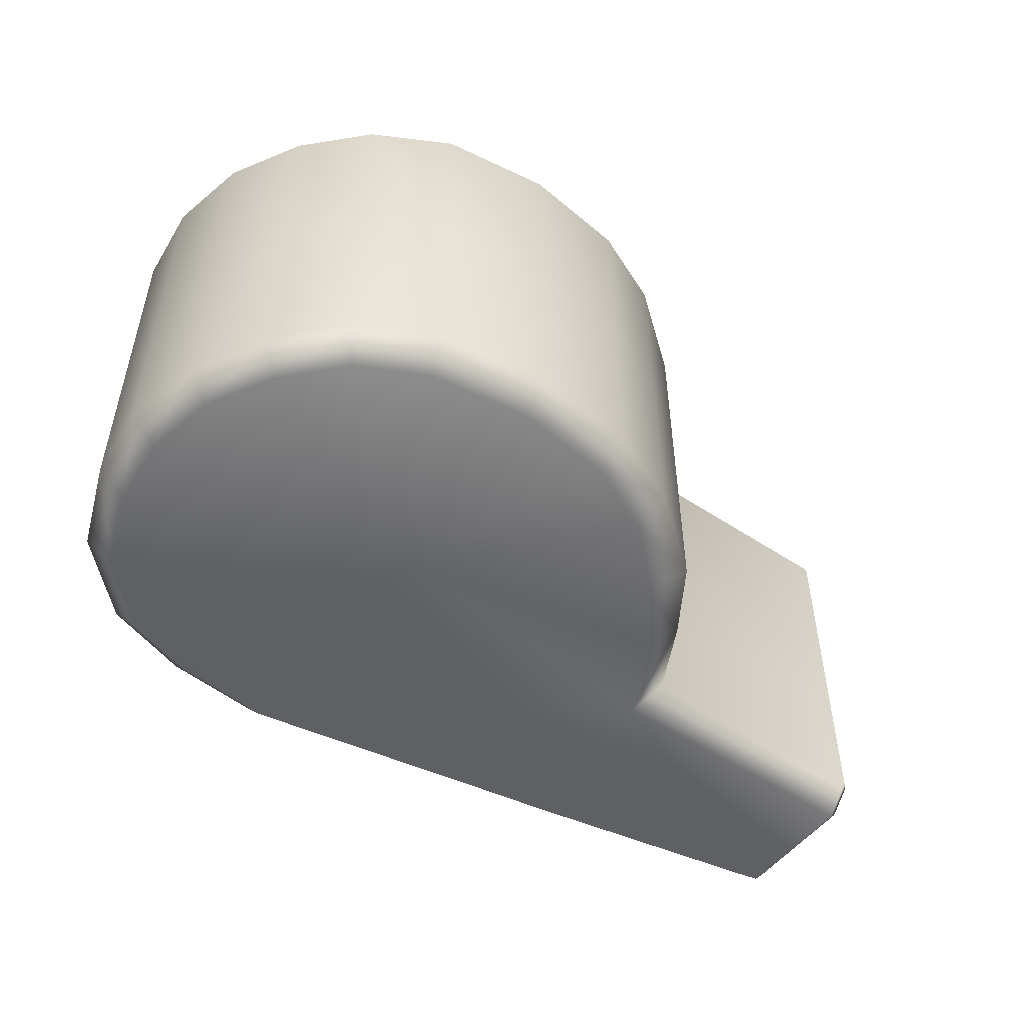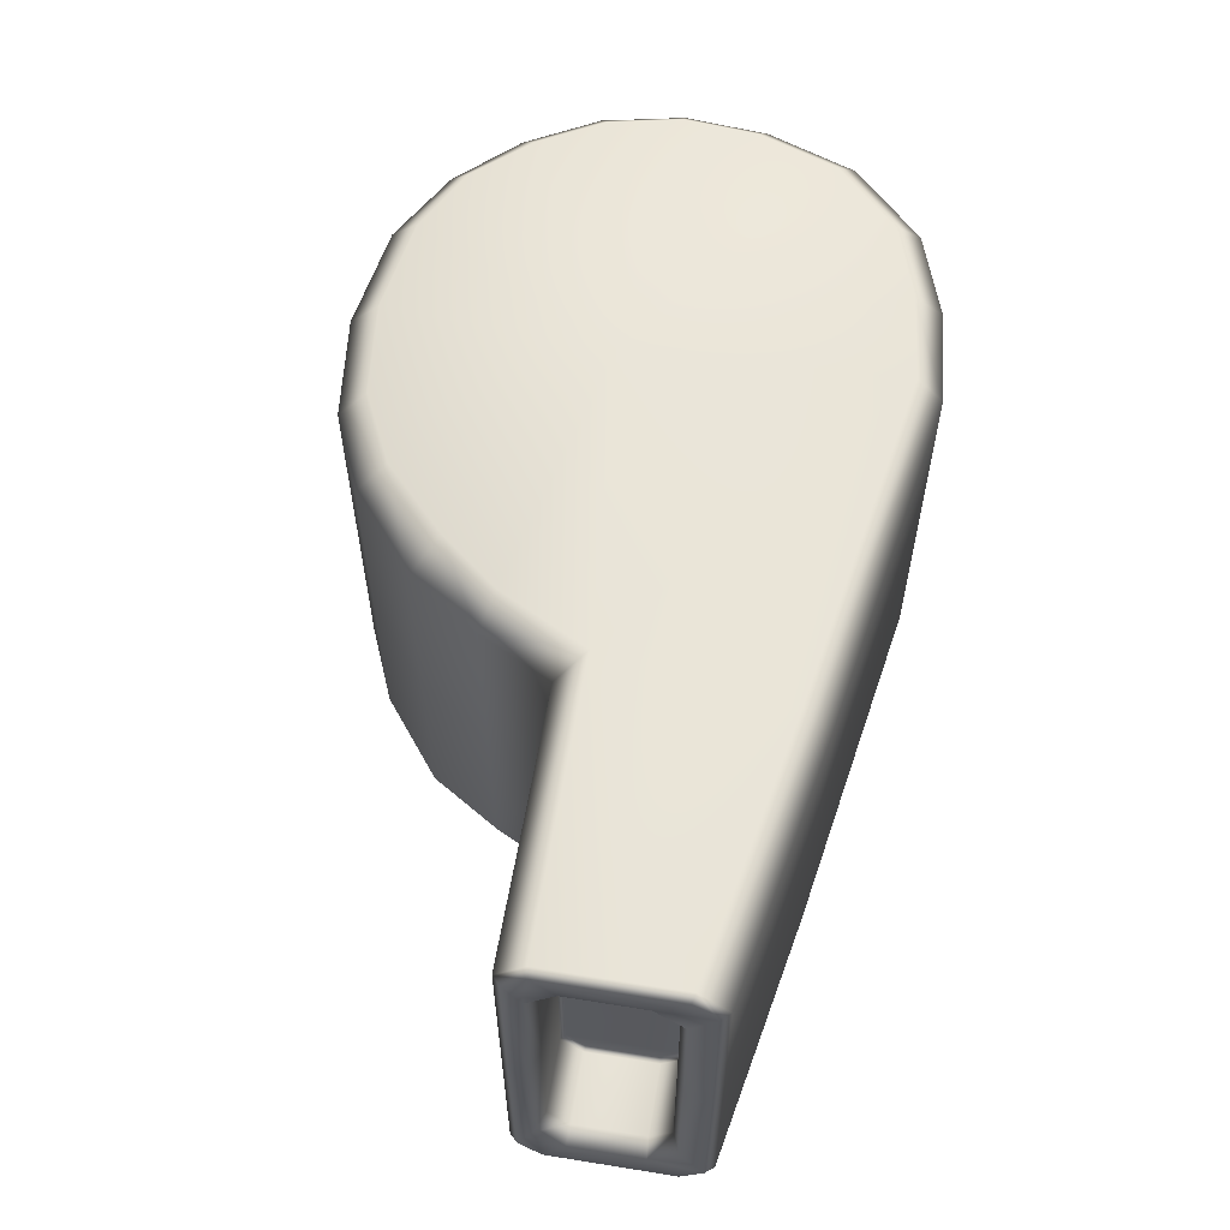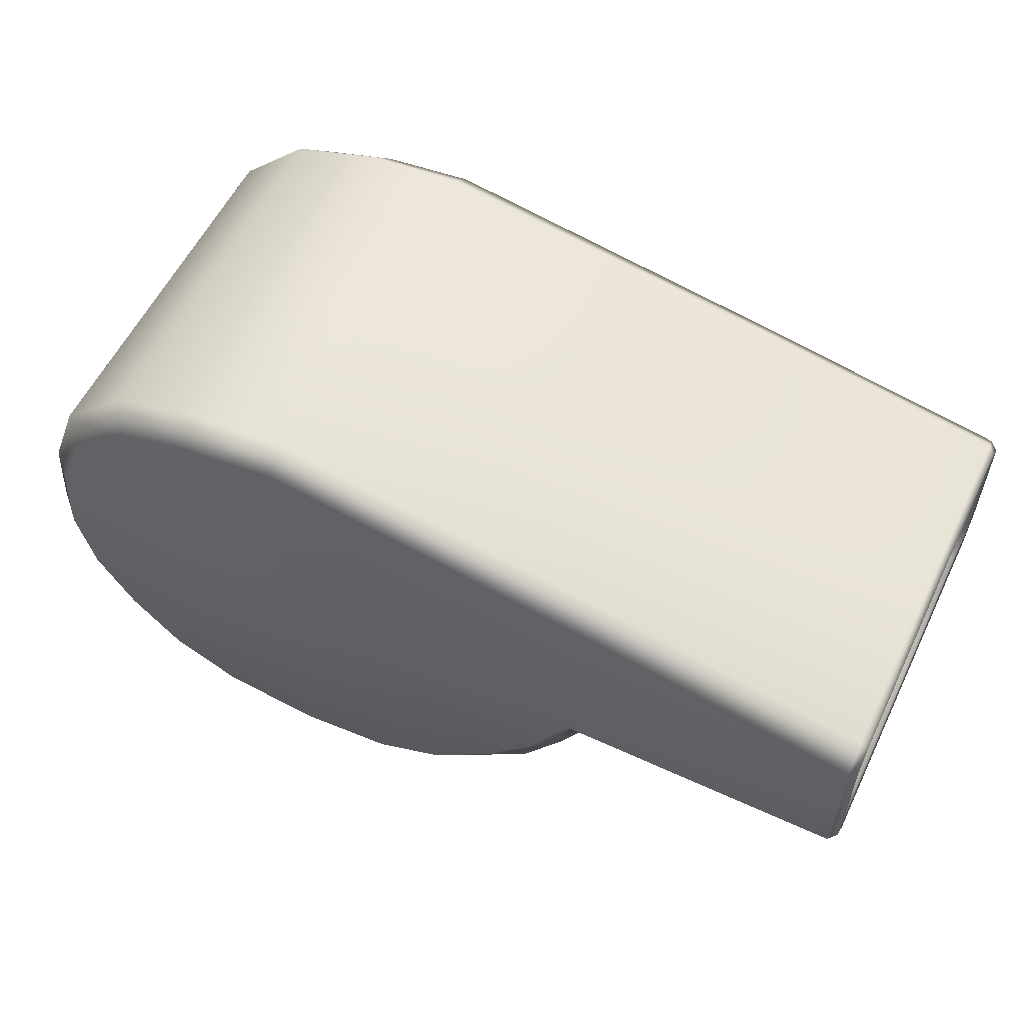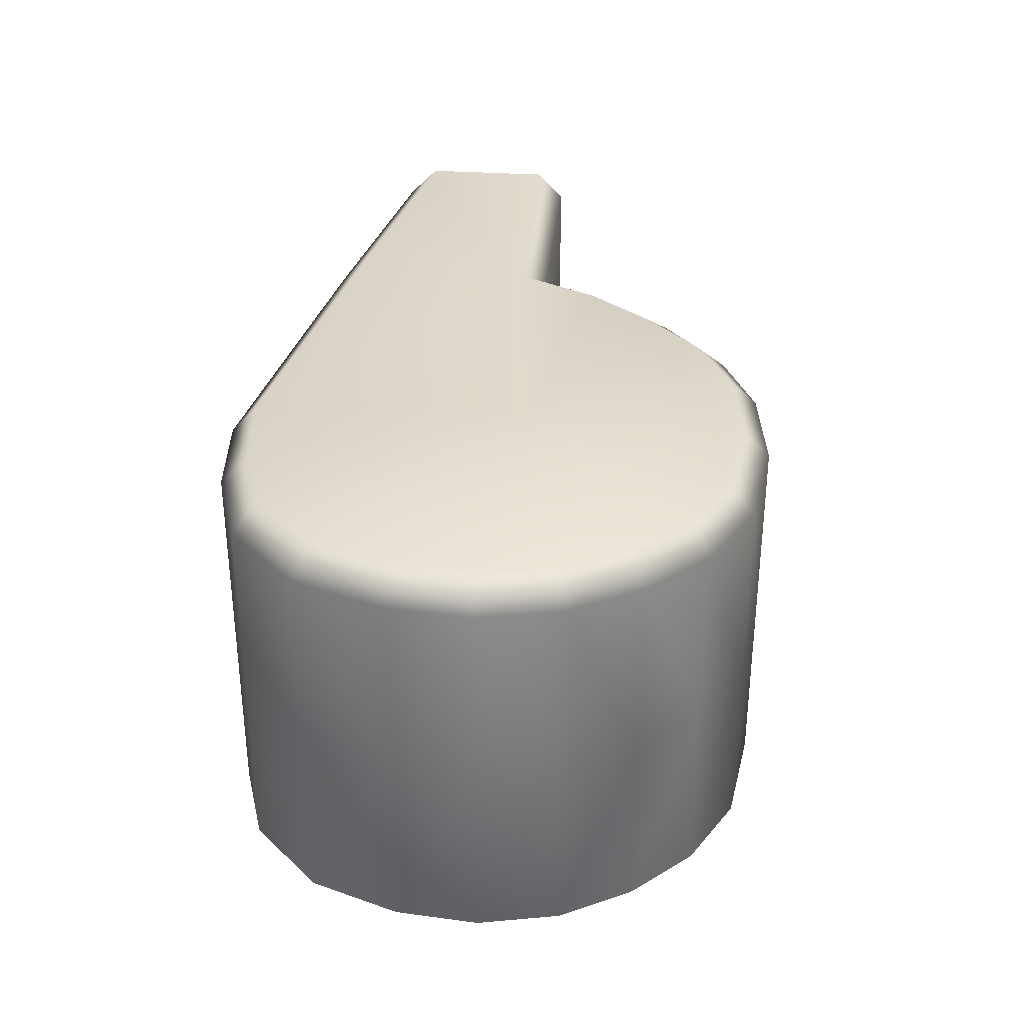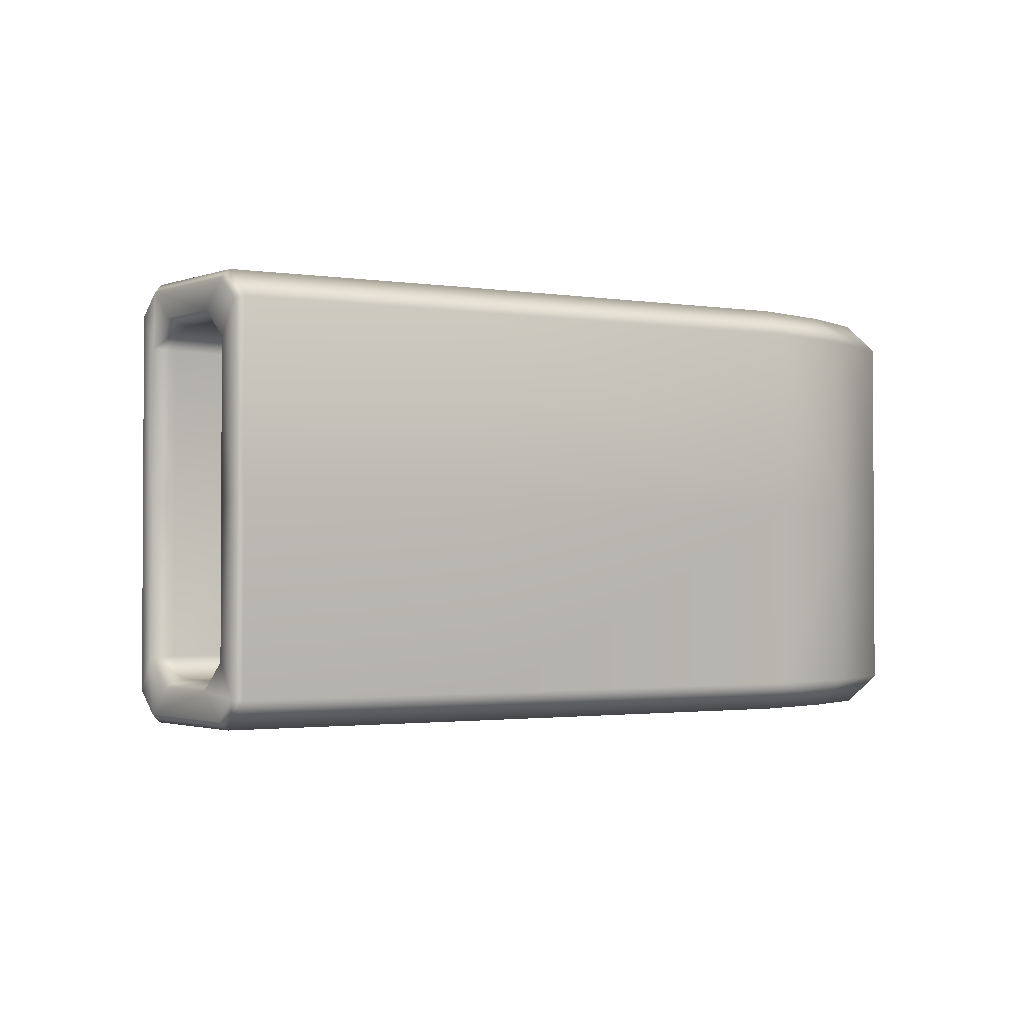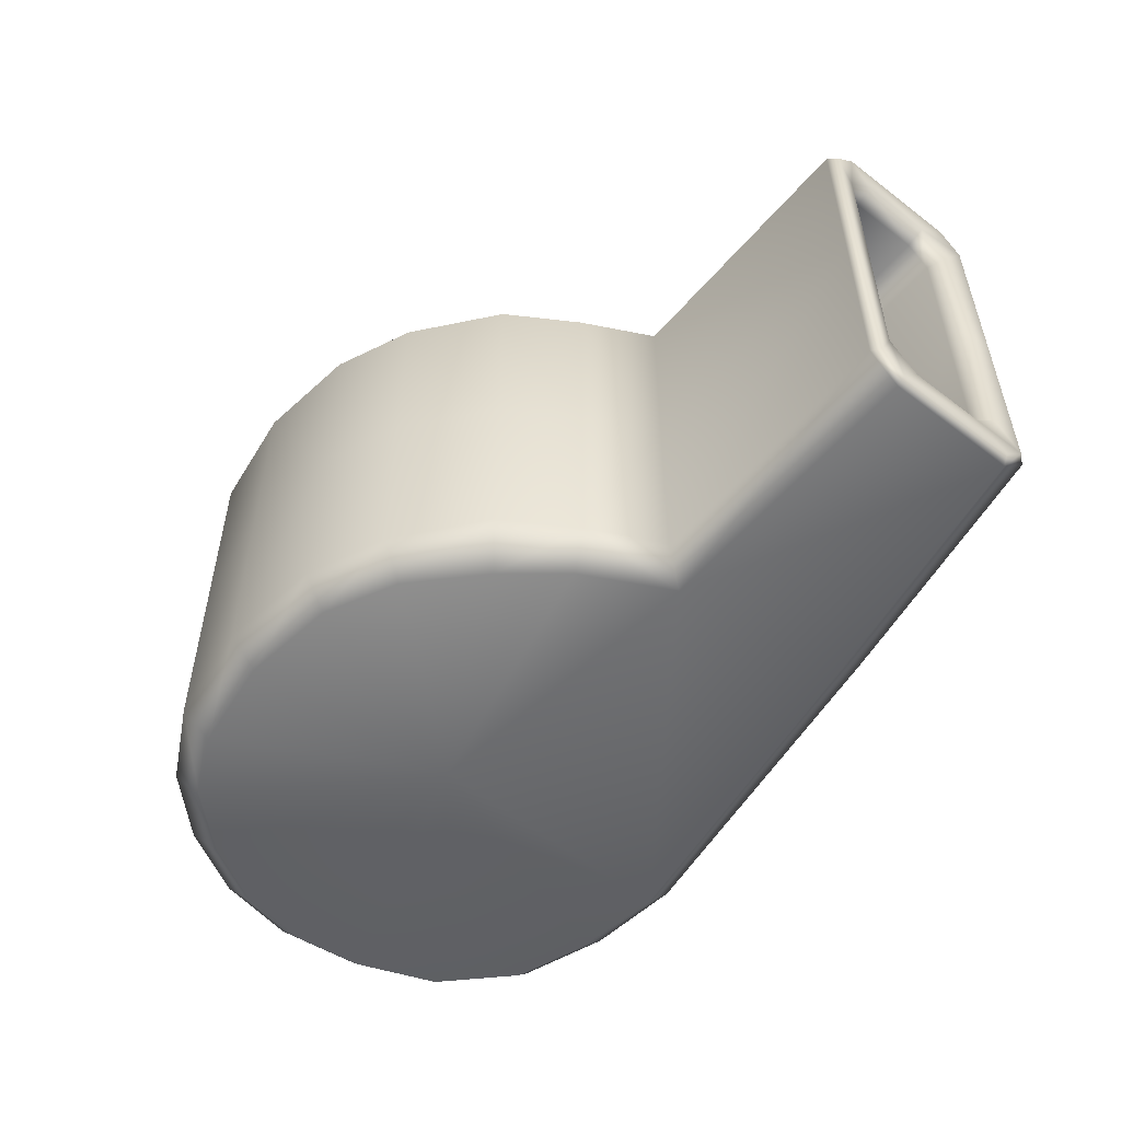
<metadata>
{"format":"obj","ext":"obj","renderer":"f3d","projection":"perspective","resolution":1024,"background":"white","views":[{"elev":-51.2,"azim":-35.9,"up":"+Z"},{"elev":58.8,"azim":99.4,"up":"+Z"},{"elev":57.2,"azim":25.7,"up":"+Y"},{"elev":33.2,"azim":-84.9,"up":"+Z"},{"elev":-1.8,"azim":141.1,"up":"+Z"},{"elev":-53.6,"azim":50.8,"up":"+Z"}]}
</metadata>
<code>
g ENV_SY01_Whistle_MO
v 2.086 0.05325 -0.8566
v 2.086 0.05325 -3.958e-05
v 2.057 0.08192 -3.958e-05
v 2.057 0.08192 -0.8507
v 2.057 0.684 -3.958e-05
v 2.086 0.1812 -0.9792
v 2.057 0.684 -0.8507
v 2.086 0.7127 -3.958e-05
v 2.086 0.7127 -0.8566
v 2.057 0.5792 -0.9505
v 2.086 0.5848 -0.9792
v 2.057 0.1867 -0.9505
v 2.086 0.7127 -0.8566
v 2.086 0.7127 -3.958e-05
v 2.482 0.7127 -3.958e-05
v 2.482 0.7127 -0.8566
v 2.592 0.7582 -3.958e-05
v 2.482 0.5848 -0.9792
v 2.086 0.5848 -0.9792
v 2.086 0.1812 -0.9792
v 2.592 0.7582 -0.8653
v 2.602 0.8968 -3.958e-05
v 2.592 0.5938 -1.023
v 2.602 0.8968 -1.052
v 2.56 0.9456 -3.958e-05
v 2.56 0.9456 -1.061
v 1.108 1.217 -3.958e-05
v 1.108 1.217 -1.06
v -0.8975 1.549 3.982e-05
v 2.558 0.781 -1.224
v -0.8975 1.549 -1.061
v -1.455 1.497 -3.958e-05
v 2.602 0.7654 -1.179
v 1.108 1.052 -1.224
v 0.9373 0.03554 -1.224
v 2.557 0.03554 -1.224
v 2.602 0.04459 -1.179
v -1.455 1.497 -1.061
v -1.959 1.332 -3.958e-05
v -0.8979 1.399 -1.224
v -0.8412 -0.128 -1.224
v -1.411 1.338 -1.224
v -1.959 1.332 -1.061
v -2.369 0.933 -3.958e-05
v -1.867 1.193 -1.224
v -2.369 0.933 -1.061
v -2.558 0.4298 -3.958e-05
v -2.229 0.8412 -1.224
v -2.558 0.4298 -1.061
v -2.602 -0.03649 -3.958e-05
v -2.397 0.3927 -1.224
v -2.602 -0.03649 -1.061
v -2.505 -0.4911 -3.958e-05
v -2.437 -0.02696 -1.224
v -2.505 -0.4911 -1.061
v -2.274 -0.8931 -3.958e-05
v -2.351 -0.4318 -1.224
v -2.141 -0.7957 -1.224
v -1.855 -1.106 -1.224
v -2.274 -0.8931 -1.061
v -1.952 -1.224 -3.958e-05
v -1.952 -1.224 -1.061
v -1.516 -1.459 -3.958e-05
v -1.516 -1.459 -1.061
v -0.9061 -1.549 -3.958e-05
v -1.471 -1.3 -1.224
v -0.9061 -1.549 -1.061
v -0.3086 -1.481 -3.958e-05
v -0.9066 -1.383 -1.224
v -0.3086 -1.481 -1.061
v 0.1364 -1.292 -3.958e-05
v -0.3554 -1.322 -1.224
v 0.1364 -1.292 -1.061
v 0.5945 -0.9307 -3.958e-05
v 0.04872 -1.129 -1.224
v 0.5945 -0.9307 -1.061
v 0.8448 -0.5317 -3.958e-05
v 0.4145 -0.7842 -1.224
v 0.8448 -0.5317 -1.061
v 1.051 -0.128 -3.958e-05
v 0.6798 -0.4599 -1.224
v 1.051 -0.128 -1.061
v 2.557 -0.128 -3.958e-05
v 2.557 -0.128 -1.061
v 2.602 -0.08256 -3.958e-05
v 2.602 -0.08256 -1.052
v 2.592 0.007743 -3.958e-05
v 2.592 0.007743 -0.8653
v 2.482 0.05325 -3.958e-05
v 2.592 0.1721 -1.023
v 2.482 0.1812 -0.9792
v 2.482 0.05325 -0.8566
v 2.086 0.05325 -3.958e-05
v 2.086 0.05325 -0.8566
v 2.086 0.05325 0.8566
v 2.057 0.08192 -3.958e-05
v 2.086 0.05325 -3.958e-05
v 2.057 0.08192 0.8507
v 2.057 0.684 -3.958e-05
v 2.086 0.1812 0.9792
v 2.057 0.684 0.8507
v 2.086 0.7127 -3.958e-05
v 2.086 0.7127 0.8566
v 2.057 0.5792 0.9505
v 2.086 0.5848 0.9792
v 2.057 0.1867 0.9505
v 2.086 0.7127 0.8566
v 2.482 0.7127 -3.958e-05
v 2.086 0.7127 -3.958e-05
v 2.482 0.7127 0.8566
v 2.592 0.7582 -3.958e-05
v 2.482 0.5848 0.9792
v 2.086 0.5848 0.9792
v 2.086 0.1812 0.9792
v 2.592 0.7582 0.8653
v 2.602 0.8968 -3.958e-05
v 2.592 0.5938 1.023
v 2.602 0.8968 1.052
v 2.56 0.9456 -3.958e-05
v 2.56 0.9456 1.061
v 1.108 1.217 -3.958e-05
v 1.108 1.217 1.06
v -0.8975 1.549 3.982e-05
v 2.558 0.781 1.224
v -0.8975 1.549 1.061
v -1.455 1.497 -3.958e-05
v 2.602 0.7654 1.179
v 1.108 1.052 1.224
v 0.9373 0.03554 1.224
v 2.557 0.03554 1.224
v 2.602 0.04459 1.179
v -1.455 1.497 1.061
v -1.959 1.332 -3.958e-05
v -0.8979 1.399 1.224
v -0.8412 -0.128 1.224
v -1.411 1.338 1.224
v -1.959 1.332 1.061
v -2.369 0.933 -3.958e-05
v -1.867 1.193 1.224
v -2.369 0.933 1.061
v -2.558 0.4298 -3.958e-05
v -2.229 0.8412 1.224
v -2.558 0.4298 1.061
v -2.602 -0.03649 -3.958e-05
v -2.397 0.3927 1.224
v -2.602 -0.03649 1.061
v -2.505 -0.4911 -3.958e-05
v -2.437 -0.02696 1.224
v -2.505 -0.4911 1.061
v -2.274 -0.8931 -3.958e-05
v -2.351 -0.4318 1.224
v -2.141 -0.7957 1.224
v -1.855 -1.106 1.224
v -2.274 -0.8931 1.061
v -1.952 -1.224 -3.958e-05
v -1.952 -1.224 1.061
v -1.516 -1.459 -3.958e-05
v -1.516 -1.459 1.061
v -0.9061 -1.549 -3.958e-05
v -1.471 -1.3 1.224
v -0.9061 -1.549 1.061
v -0.3086 -1.481 -3.958e-05
v -0.9066 -1.383 1.224
v -0.3086 -1.481 1.061
v 0.1364 -1.292 -3.958e-05
v -0.3554 -1.322 1.224
v 0.1364 -1.292 1.061
v 0.5945 -0.9307 -3.958e-05
v 0.04872 -1.129 1.224
v 0.5945 -0.9307 1.061
v 0.8448 -0.5317 -3.958e-05
v 0.4145 -0.7842 1.224
v 0.8448 -0.5317 1.061
v 1.051 -0.128 -3.958e-05
v 0.6798 -0.4599 1.224
v 1.051 -0.128 1.061
v 2.557 -0.128 -3.958e-05
v 2.557 -0.128 1.061
v 2.602 -0.08256 -3.958e-05
v 2.602 -0.08256 1.052
v 2.592 0.007743 -3.958e-05
v 2.592 0.007743 0.8653
v 2.482 0.05325 -3.958e-05
v 2.592 0.1721 1.023
v 2.482 0.1812 0.9792
v 2.482 0.05325 0.8566
v 2.086 0.05325 -3.958e-05
v 2.086 0.05325 0.8566
g ENV_SY01_Whistle_MO_0
f 3 2 1
f 4 3 1
f 5 3 4
f 4 1 6
f 7 5 4
f 8 5 7
f 9 8 7
f 7 10 9
f 7 4 10
f 10 11 9
f 6 11 10
f 4 12 10
f 12 6 10
f 12 4 6
f 15 14 13
f 16 15 13
f 17 15 16
f 18 16 13
f 19 18 13
f 18 19 20
f 21 17 16
f 22 17 21
f 21 16 23
f 16 18 23
f 24 22 21
f 21 23 24
f 25 22 24
f 26 25 24
f 27 25 26
f 28 27 26
f 29 27 28
f 26 24 30
f 28 26 30
f 31 29 28
f 32 29 31
f 23 33 24
f 24 33 30
f 31 28 34
f 34 28 30
f 35 34 30
f 36 35 30
f 30 33 36
f 37 33 23
f 33 37 36
f 38 32 31
f 39 32 38
f 40 31 34
f 40 34 35
f 41 40 35
f 31 40 42
f 38 31 42
f 41 42 40
f 43 39 38
f 43 38 42
f 44 39 43
f 45 43 42
f 42 41 45
f 46 44 43
f 46 43 45
f 47 44 46
f 48 46 45
f 45 41 48
f 49 47 46
f 49 46 48
f 50 47 49
f 51 49 48
f 48 41 51
f 52 50 49
f 52 49 51
f 53 50 52
f 51 41 54
f 54 52 51
f 55 53 52
f 55 52 54
f 56 53 55
f 54 41 57
f 57 55 54
f 57 41 58
f 58 41 59
f 60 56 55
f 60 55 57
f 58 60 57
f 61 56 60
f 62 60 58
f 62 61 60
f 59 62 58
f 63 61 62
f 64 63 62
f 64 62 59
f 65 63 64
f 66 64 59
f 59 41 66
f 67 65 64
f 67 64 66
f 68 65 67
f 69 67 66
f 66 41 69
f 70 68 67
f 70 67 69
f 71 68 70
f 72 70 69
f 69 41 72
f 73 71 70
f 73 70 72
f 74 71 73
f 75 73 72
f 72 41 75
f 76 74 73
f 76 73 75
f 77 74 76
f 75 41 78
f 78 76 75
f 79 77 76
f 79 76 78
f 80 77 79
f 78 41 81
f 81 79 78
f 81 41 35
f 79 81 35
f 82 80 79
f 82 79 35
f 83 80 82
f 82 35 84
f 84 83 82
f 35 36 84
f 85 83 84
f 36 37 84
f 86 85 84
f 37 86 84
f 87 85 86
f 88 87 86
f 88 86 37
f 89 87 88
f 90 88 37
f 90 37 23
f 23 18 90
f 18 91 90
f 90 91 88
f 91 18 20
f 92 89 88
f 91 92 88
f 92 91 20
f 93 89 92
f 94 92 20
f 94 93 92
f 97 96 95
f 96 98 95
f 96 99 98
f 95 98 100
f 99 101 98
f 99 102 101
f 102 103 101
f 104 101 103
f 98 101 104
f 105 104 103
f 105 100 104
f 106 98 104
f 100 106 104
f 98 106 100
f 109 108 107
f 108 110 107
f 108 111 110
f 110 112 107
f 112 113 107
f 113 112 114
f 111 115 110
f 111 116 115
f 110 115 117
f 112 110 117
f 116 118 115
f 117 115 118
f 116 119 118
f 119 120 118
f 119 121 120
f 121 122 120
f 121 123 122
f 118 120 124
f 120 122 124
f 123 125 122
f 123 126 125
f 127 117 118
f 127 118 124
f 122 125 128
f 122 128 124
f 128 129 124
f 129 130 124
f 127 124 130
f 127 131 117
f 131 127 130
f 126 132 125
f 126 133 132
f 125 134 128
f 128 134 129
f 134 135 129
f 134 125 136
f 125 132 136
f 136 135 134
f 133 137 132
f 132 137 136
f 133 138 137
f 137 139 136
f 135 136 139
f 138 140 137
f 137 140 139
f 138 141 140
f 140 142 139
f 135 139 142
f 141 143 140
f 140 143 142
f 141 144 143
f 143 145 142
f 135 142 145
f 144 146 143
f 143 146 145
f 144 147 146
f 135 145 148
f 146 148 145
f 147 149 146
f 146 149 148
f 147 150 149
f 135 148 151
f 149 151 148
f 135 151 152
f 135 152 153
f 150 154 149
f 149 154 151
f 154 152 151
f 150 155 154
f 154 156 152
f 155 156 154
f 156 153 152
f 155 157 156
f 157 158 156
f 156 158 153
f 157 159 158
f 158 160 153
f 135 153 160
f 159 161 158
f 158 161 160
f 159 162 161
f 161 163 160
f 135 160 163
f 162 164 161
f 161 164 163
f 162 165 164
f 164 166 163
f 135 163 166
f 165 167 164
f 164 167 166
f 165 168 167
f 167 169 166
f 135 166 169
f 168 170 167
f 167 170 169
f 168 171 170
f 135 169 172
f 170 172 169
f 171 173 170
f 170 173 172
f 171 174 173
f 135 172 175
f 173 175 172
f 135 175 129
f 175 173 129
f 174 176 173
f 173 176 129
f 174 177 176
f 129 176 178
f 177 178 176
f 130 129 178
f 177 179 178
f 131 130 178
f 179 180 178
f 180 131 178
f 179 181 180
f 181 182 180
f 180 182 131
f 181 183 182
f 182 184 131
f 131 184 117
f 112 117 184
f 185 112 184
f 185 184 182
f 112 185 114
f 183 186 182
f 186 185 182
f 185 186 114
f 183 187 186
f 186 188 114
f 187 188 186

</code>
